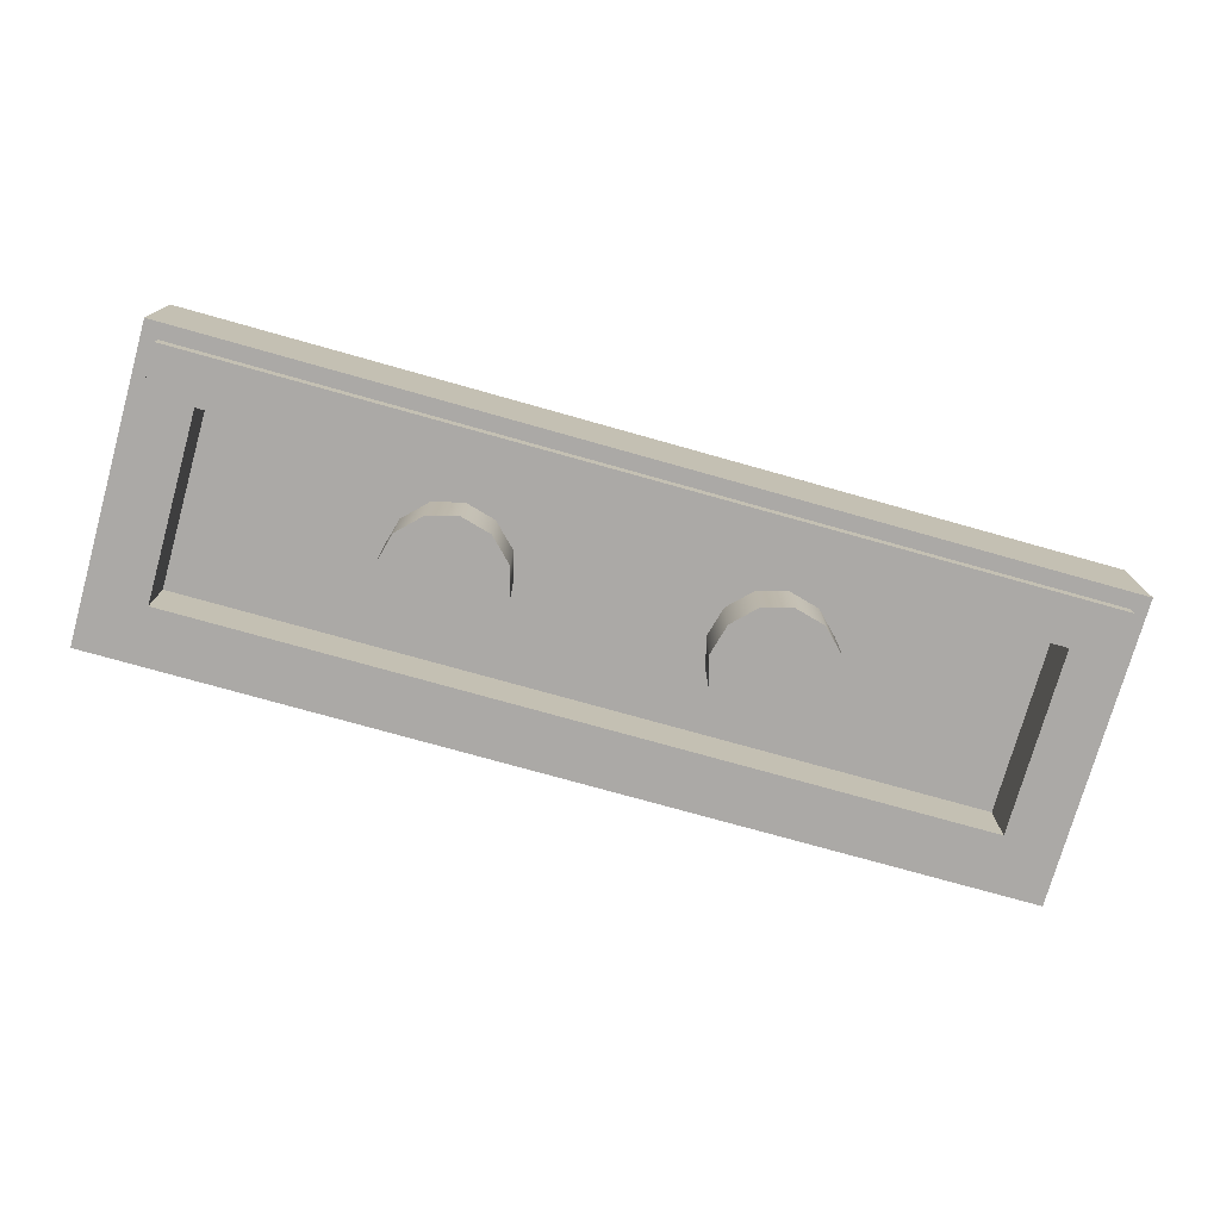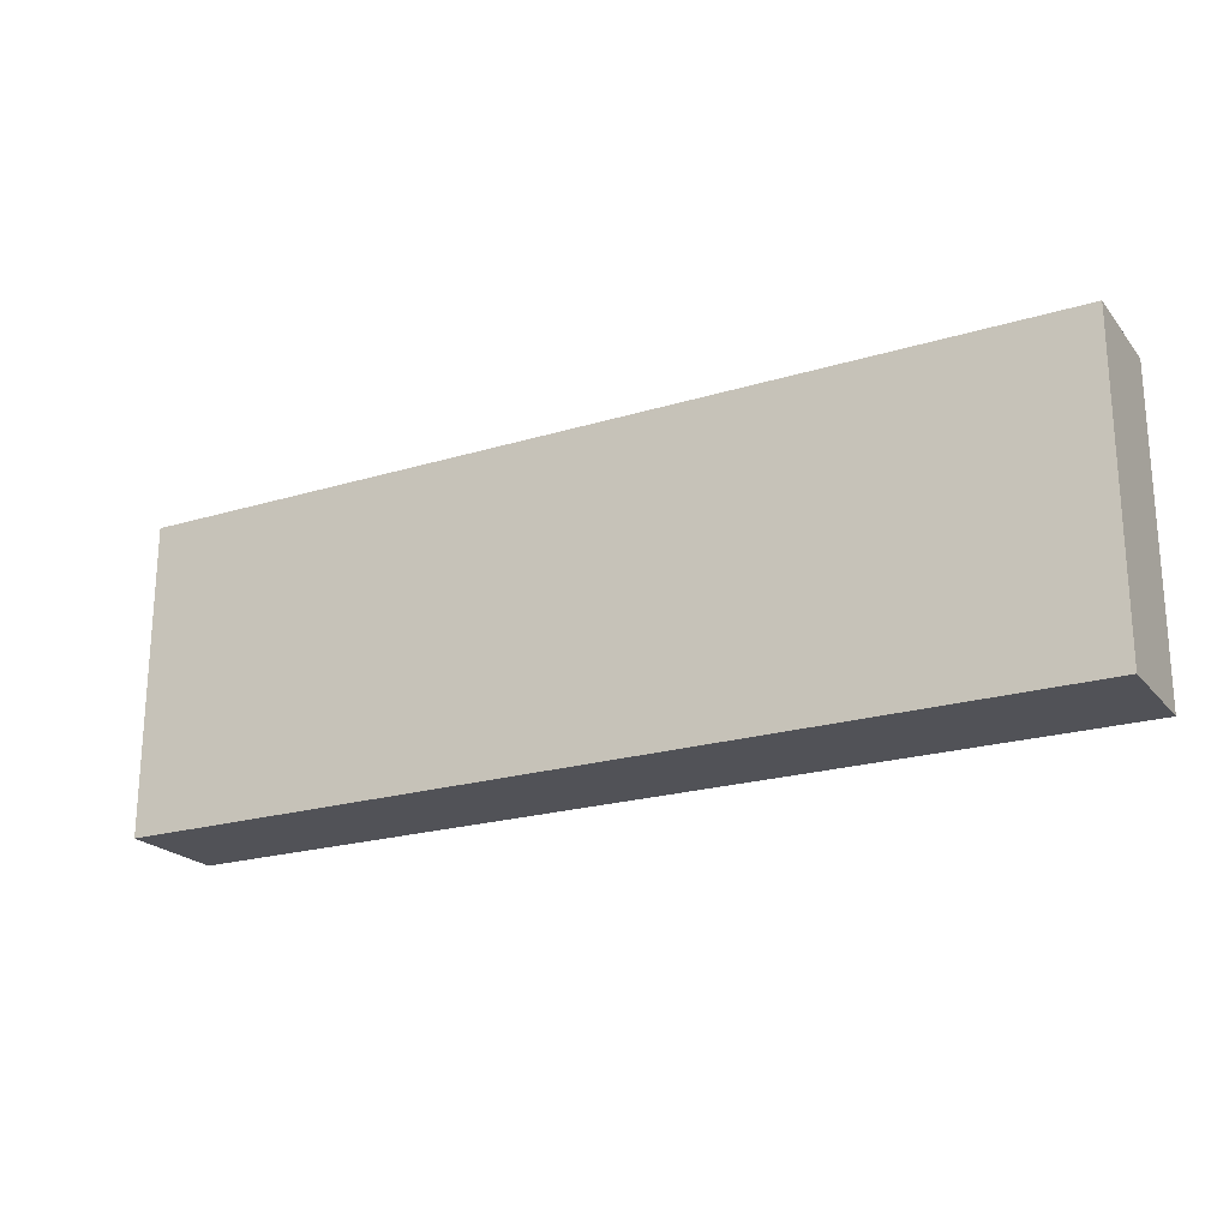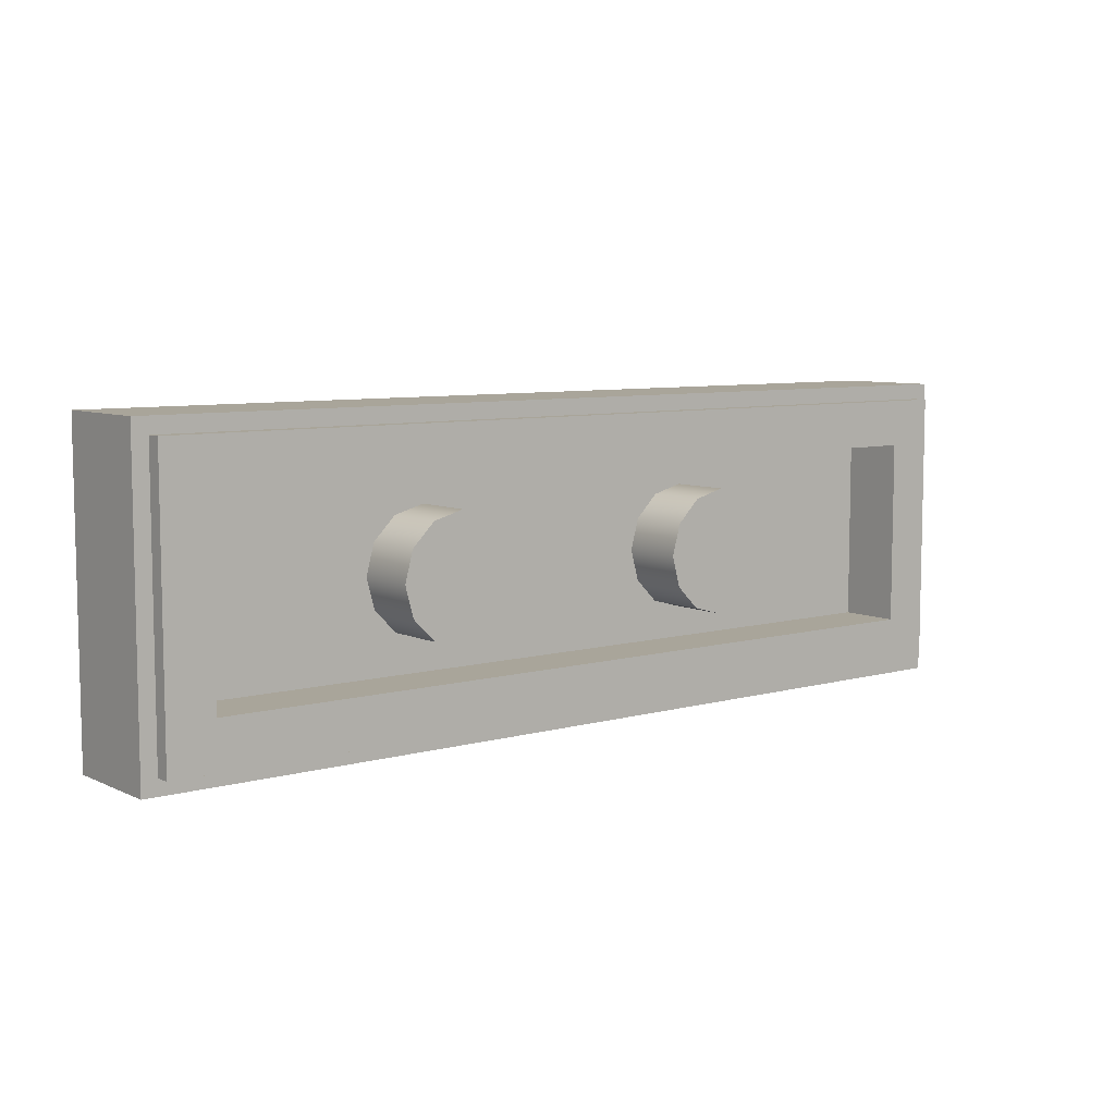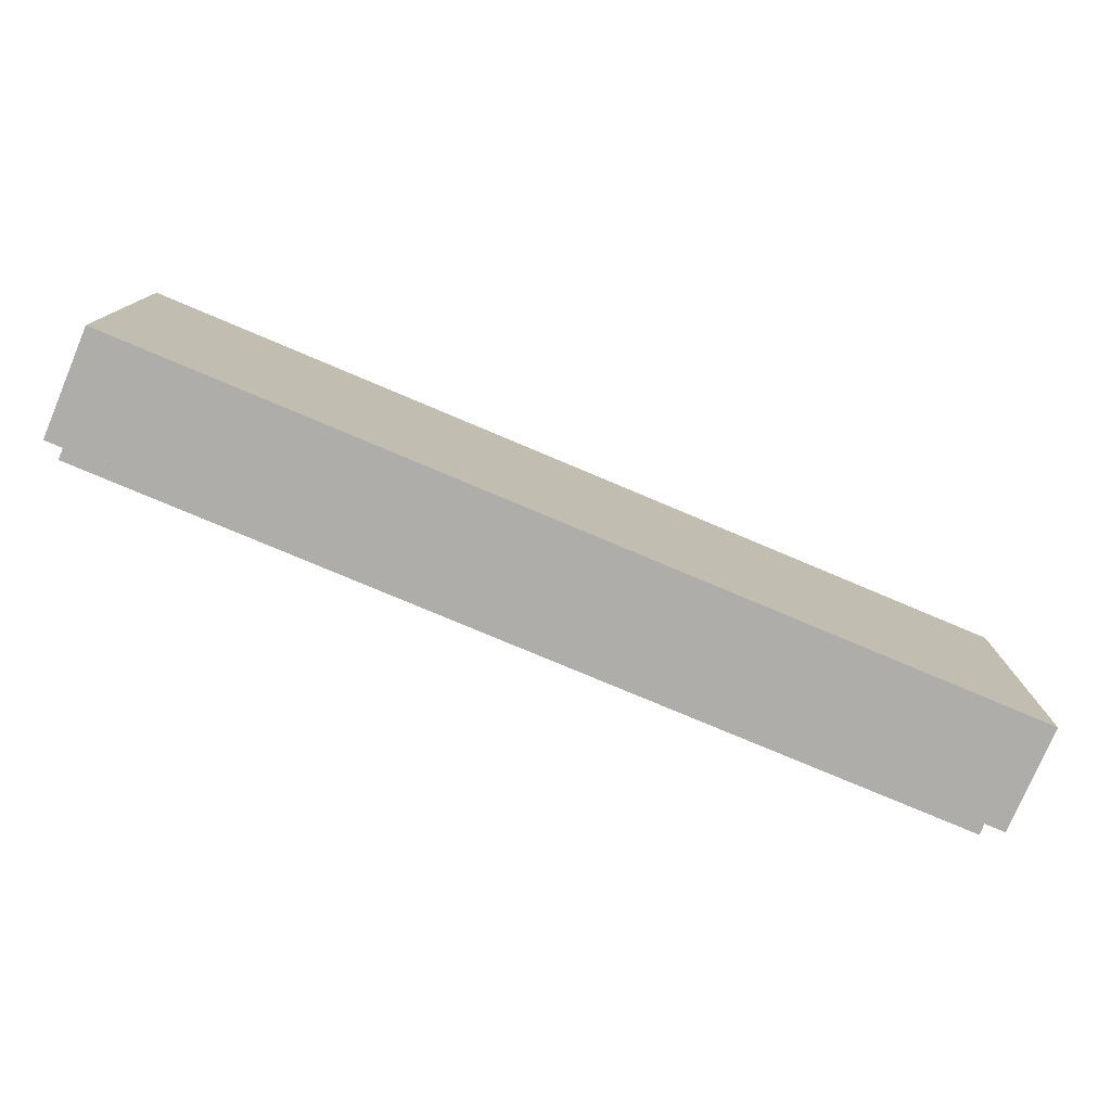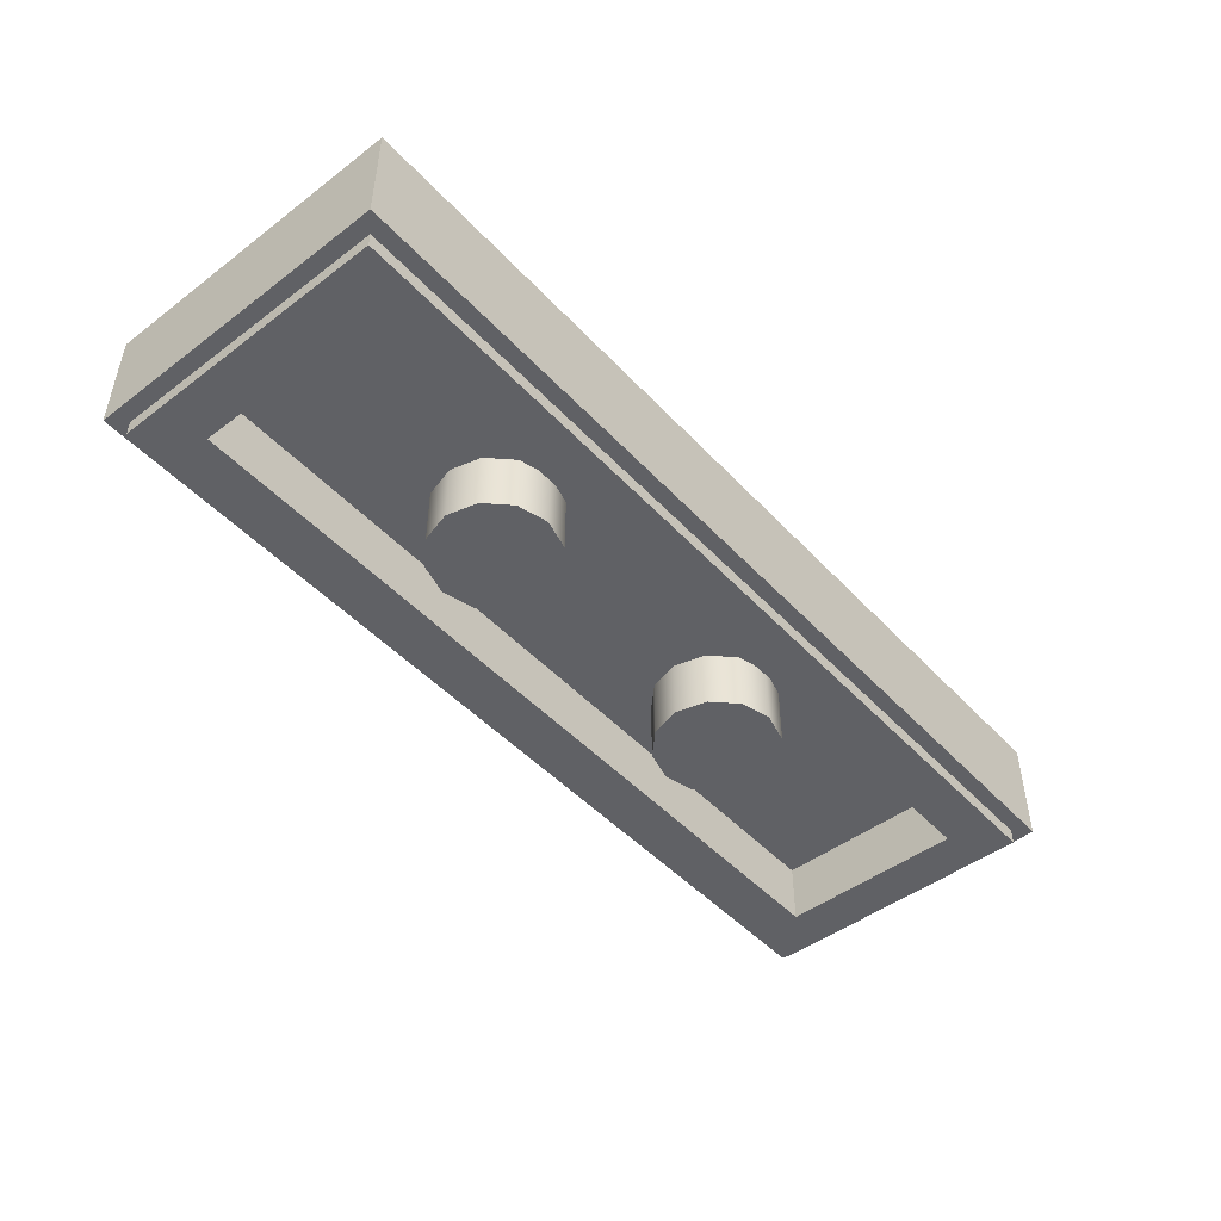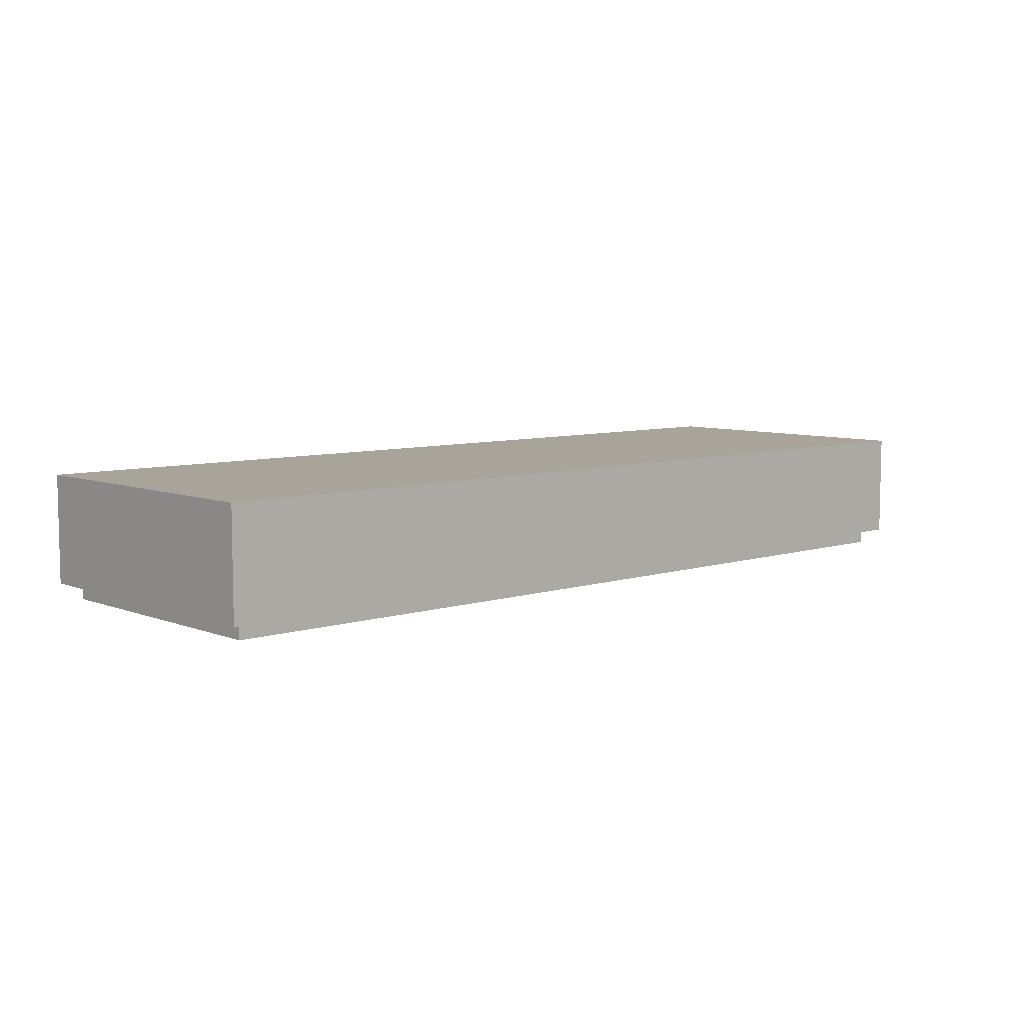
<metadata>
{"format":"obj","ext":"obj","renderer":"f3d","projection":"perspective","resolution":1024,"background":"white","views":[{"elev":-75.5,"azim":-15.7,"up":"+Z"},{"elev":-21.6,"azim":28.2,"up":"+Y"},{"elev":7.5,"azim":141.8,"up":"+Y"},{"elev":-77.3,"azim":-22.9,"up":"+Y"},{"elev":-47.7,"azim":-49.7,"up":"+Z"},{"elev":7.2,"azim":-42.3,"up":"+Z"}]}
</metadata>
<code>
v  -30 -10 0
v  30 -10 0
v  -30 10 0
v  30 10 0
v  -26 -6 -8
v  -26 6 -8
v  26 6 -8
v  26 -6 -8
v  -26 -6 -4
v  -26 6 -4
v  26 6 -4
v  26 -6 -4
v  30 -10 -7
v  -30 -10 -7
v  30 10 -7
v  -30 10 -7
v  -29 -9 -8
v  -29 9 -8
v  29 9 -8
v  29 -9 -8
v  -29 -9 -7
v  -29 9 -7
v  29 9 -7
v  29 -9 -7
v  14 -0 -8
v  13.46 2 -8
v  12 3.464 -8
v  10 4 -8
v  8 3.464 -8
v  6.536 2 -8
v  6 -0 -8
v  6.536 -2 -8
v  8 -3.464 -8
v  10 -4 -8
v  12 -3.464 -8
v  13.46 -2 -8
v  14 -0 -4
v  13.46 2 -4
v  12 3.464 -4
v  10 4 -4
v  8 3.464 -4
v  6.536 2 -4
v  6 -0 -4
v  6.536 -2 -4
v  8 -3.464 -4
v  10 -4 -4
v  12 -3.464 -4
v  13.46 -2 -4
v  10 -0 -8
v  -6 -0 -8
v  -6.536 2 -8
v  -8 3.464 -8
v  -10 4 -8
v  -12 3.464 -8
v  -13.46 2 -8
v  -14 -0 -8
v  -13.46 -2 -8
v  -12 -3.464 -8
v  -10 -4 -8
v  -8 -3.464 -8
v  -6.536 -2 -8
v  -6 -0 -4
v  -6.536 2 -4
v  -8 3.464 -4
v  -10 4 -4
v  -12 3.464 -4
v  -13.46 2 -4
v  -14 -0 -4
v  -13.46 -2 -4
v  -12 -3.464 -4
v  -10 -4 -4
v  -8 -3.464 -4
v  -6.536 -2 -4
v  -10 -0 -8
g 63864
f 9 10 11 12
f 1 2 4 3
f 5 6 10 9
f 6 7 11 10
f 7 8 12 11
f 8 5 9 12
f 2 1 14 13
f 4 2 13 15
f 3 4 15 16
f 1 3 16 14
f 6 5 17 18
f 7 6 18 19
f 8 7 19 20
f 5 8 20 17
f 18 17 21 22
f 19 18 22 23
f 20 19 23 24
f 17 20 24 21
f 14 16 22 21
f 16 15 23 22
f 15 13 24 23
f 13 14 21 24
f 25 26 38 37
f 26 27 39 38
f 27 28 40 39
f 28 29 41 40
f 29 30 42 41
f 30 31 43 42
f 31 32 44 43
f 32 33 45 44
f 33 34 46 45
f 34 35 47 46
f 35 36 48 47
f 36 25 37 48
f 26 25 49
f 25 36 49
f 36 35 49
f 35 34 49
f 34 33 49
f 33 32 49
f 32 31 49
f 31 30 49
f 30 29 49
f 29 28 49
f 28 27 49
f 27 26 49
f 50 51 63 62
f 51 52 64 63
f 52 53 65 64
f 53 54 66 65
f 54 55 67 66
f 55 56 68 67
f 56 57 69 68
f 57 58 70 69
f 58 59 71 70
f 59 60 72 71
f 60 61 73 72
f 61 50 62 73
f 51 50 74
f 50 61 74
f 61 60 74
f 60 59 74
f 59 58 74
f 58 57 74
f 57 56 74
f 56 55 74
f 55 54 74
f 54 53 74
f 53 52 74
f 52 51 74

</code>
